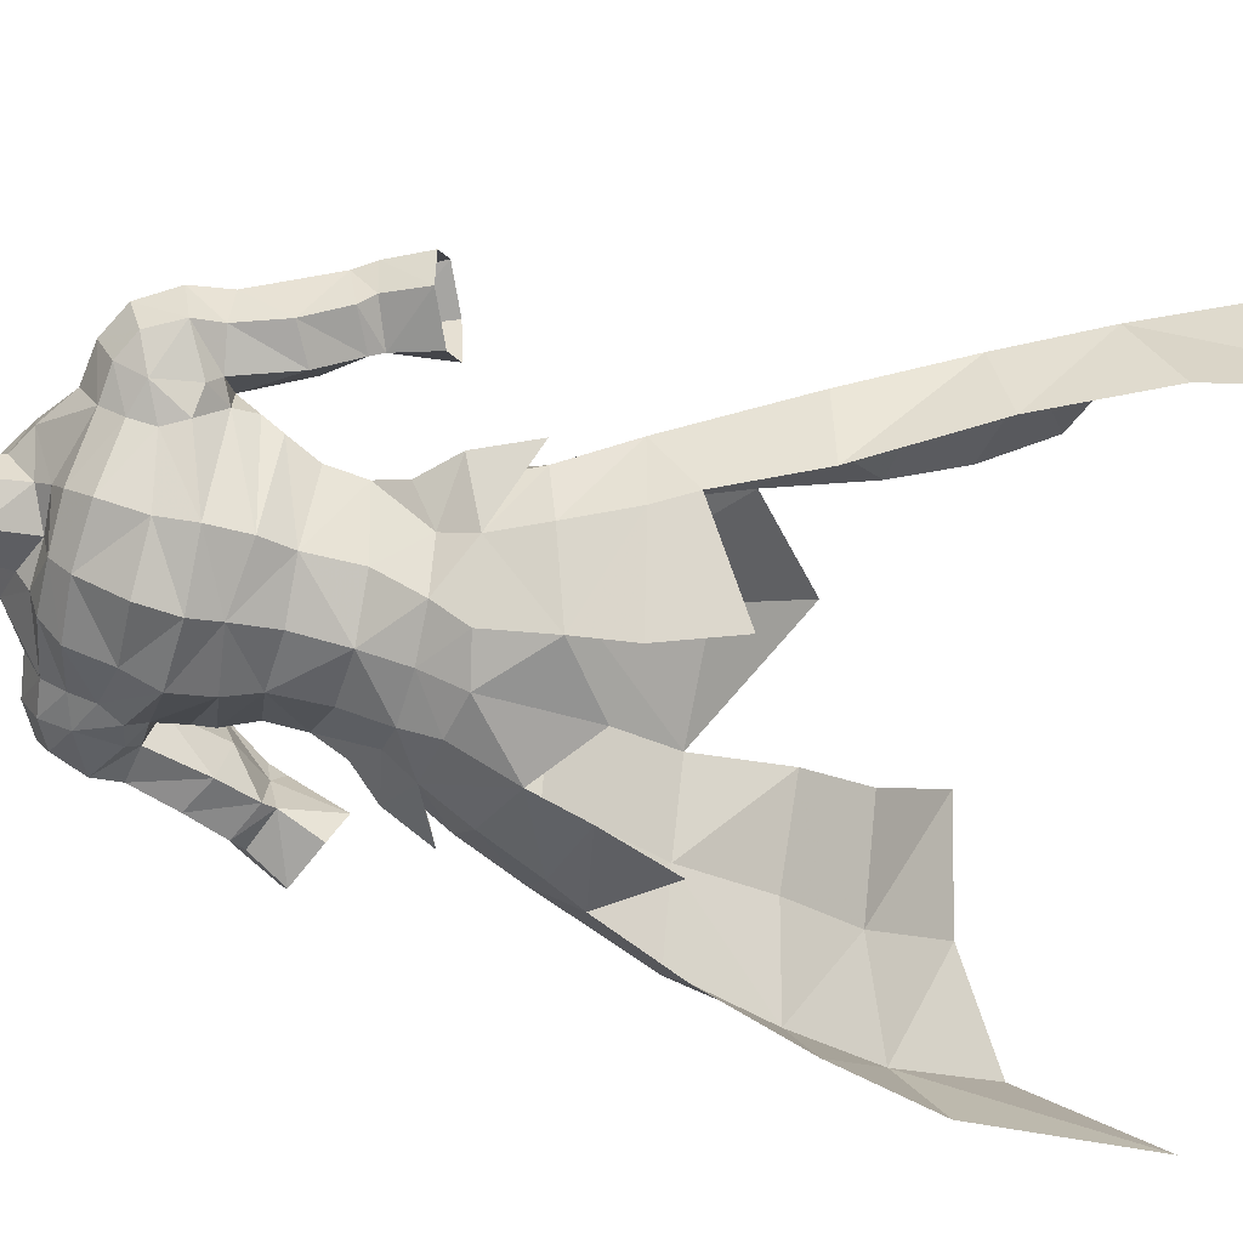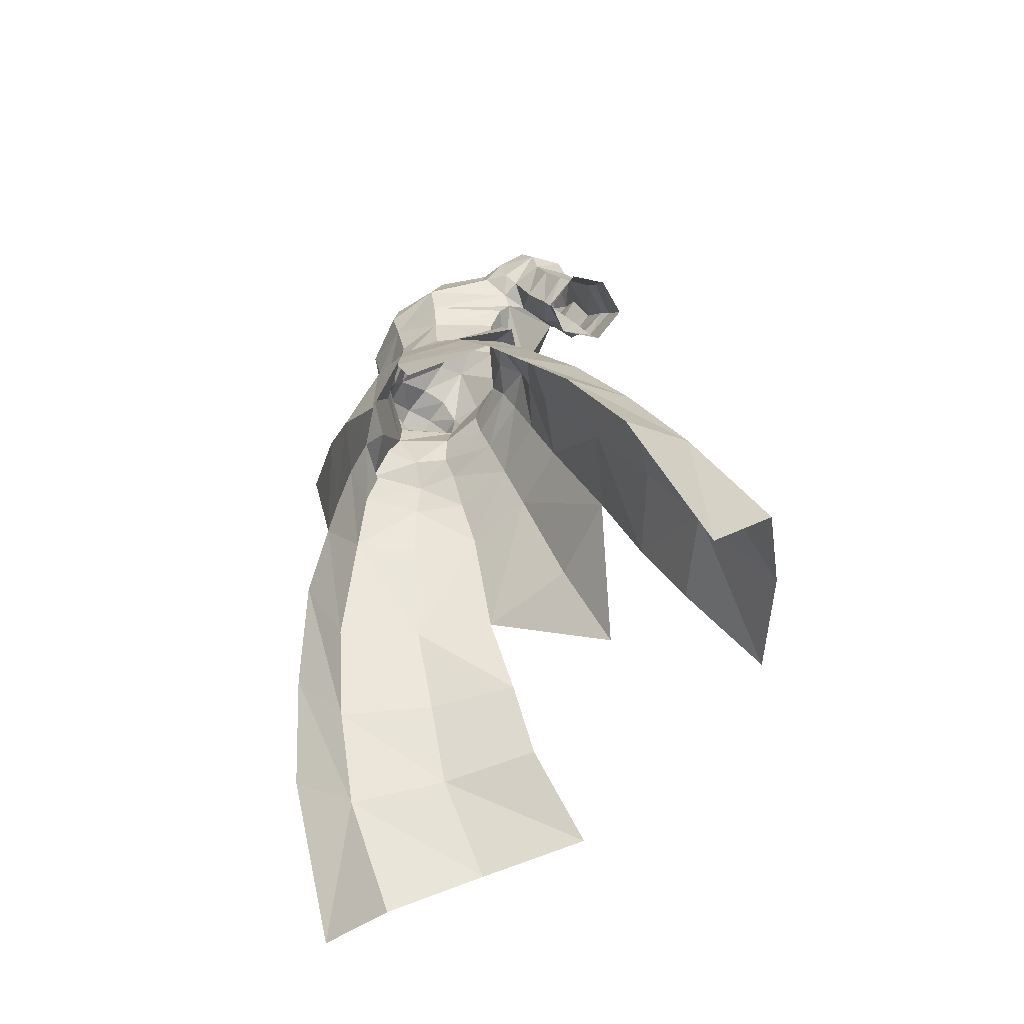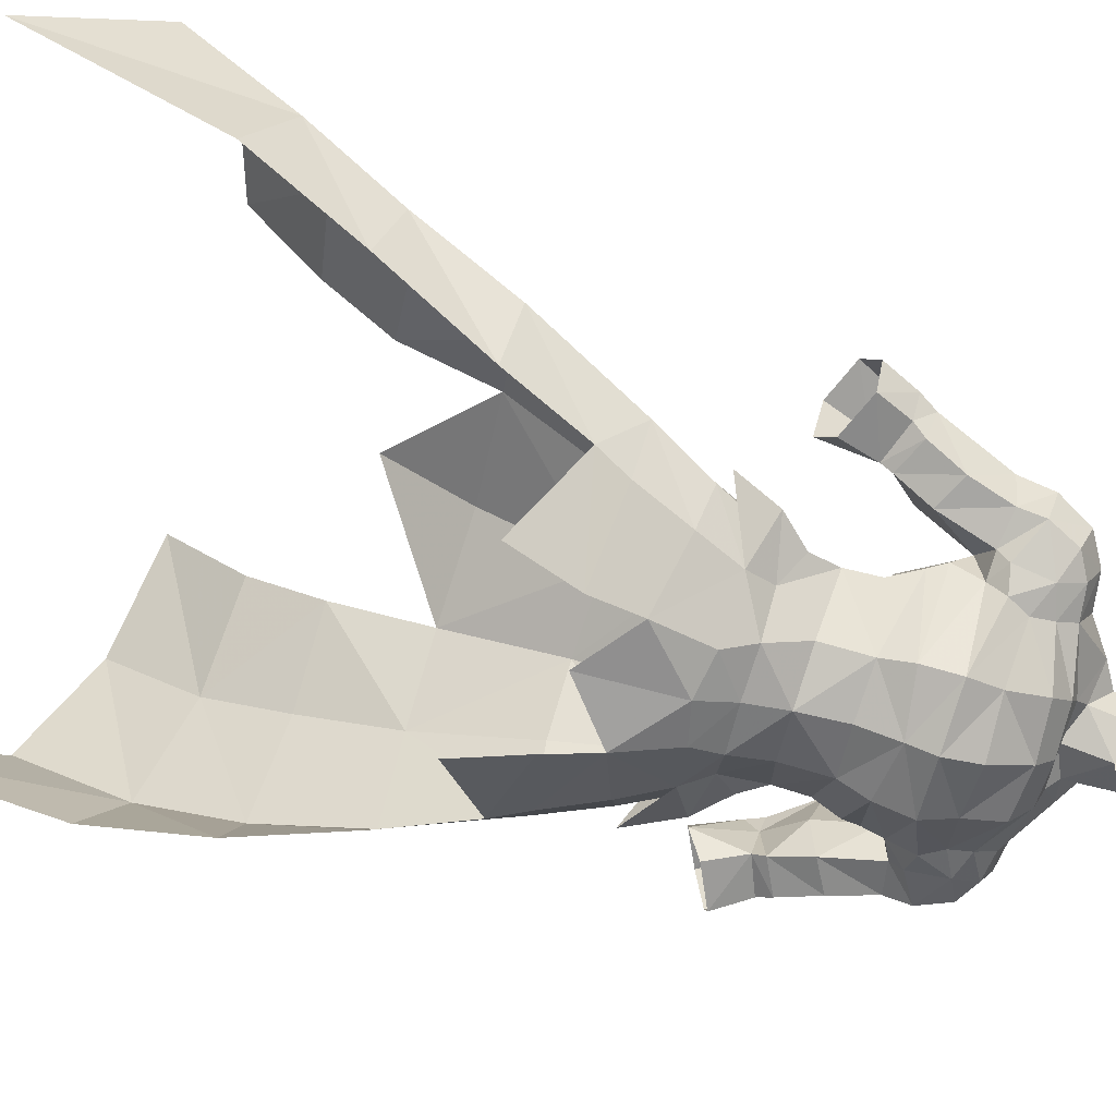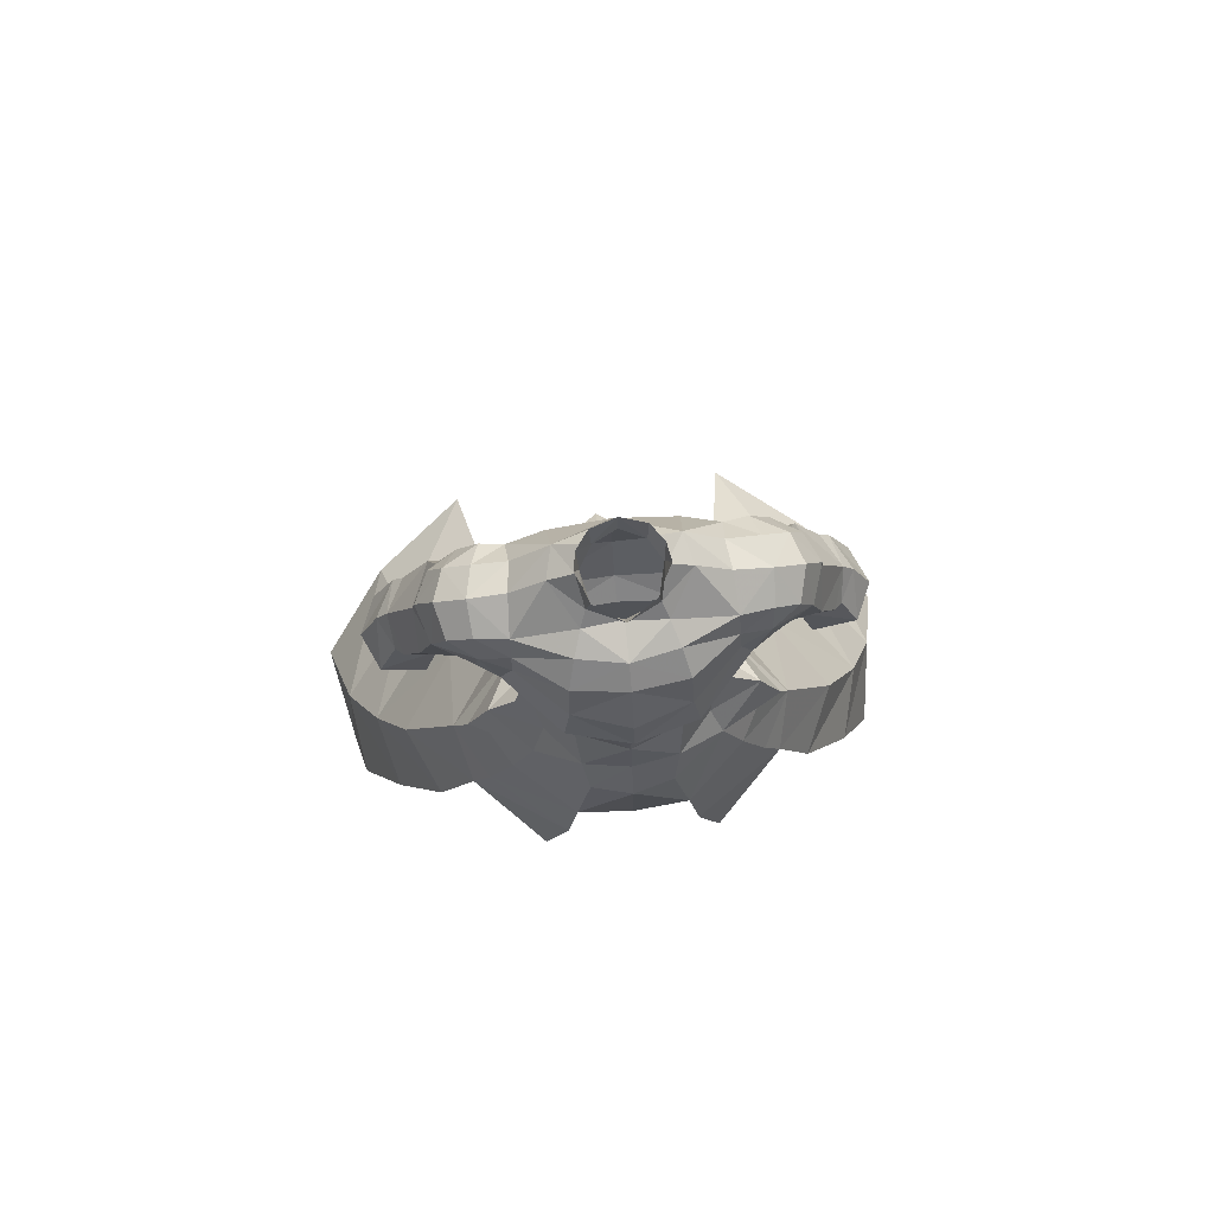
<metadata>
{"format":"obj","ext":"obj","renderer":"f3d","projection":"perspective","resolution":1024,"background":"white","views":[{"elev":-70.0,"azim":75.7,"up":"+Y"},{"elev":-61.7,"azim":51.5,"up":"+Z"},{"elev":-68.9,"azim":-105.3,"up":"+Y"},{"elev":75.8,"azim":-6.1,"up":"+Z"}]}
</metadata>
<code>
g soulhunter_armour_male_24020
v 7.533 3.431 54.34
v 8.272 3.664 51.08
v 5.099 6.556 51.07
v 4.554 5.024 54.26
v 12.43 7.737 38.97
v 7.401 12.33 39.42
v 5.691 8.576 47.36
v 9.423 4.575 46.86
v -0.06428 9.645 47.73
v -0.06429 14.23 39.85
v 5.691 8.576 47.36
v -0.06428 9.645 47.73
v -0.06428 7.534 51.25
v 9.423 4.575 46.86
v 4.014 -7.439 48.8
v 4.776 -8.116 45.08
v 10.15 -3.723 46.26
v 8.29 -3.812 50.36
v 12.29 0.288 46.85
v 9.982 -0.7127 51.17
v 4.321 3.847 55.86
v -0.06428 5.738 54.3
v -0.06428 4.616 56
v 6.701 -3.526 53.67
v 2.918 -6.475 53.12
v 12.29 0.288 46.85
v 16.37 2.064 38.56
v 6.512 -7.986 40.05
v 11.45 -3.468 43.85
v 8.745 -0.5969 53.76
v 11.45 -3.468 43.85
v 14.1 -2.968 37.78
v 16.46 14.25 26.68
v 18.11 20.08 20.33
v 10.91 25.21 22.05
v 9.733 18.69 27.57
v 19.39 4.8 31.17
v 14.55 10.88 32.35
v 18.06 -0.5489 29.69
v 21.65 8.404 24.29
v 20.96 2.505 21.31
v 8.646 15.28 32.65
v 23.36 14.23 16.31
v -7.661 3.431 54.34
v -4.682 5.024 54.26
v -5.227 6.556 51.07
v -8.4 3.664 51.08
v -12.68 7.737 38.97
v -9.551 4.575 46.86
v -5.819 8.576 47.36
v -8.088 12.33 39.42
v -5.819 8.576 47.36
v -9.551 4.575 46.86
v -4.143 -7.439 48.8
v -8.419 -3.812 50.36
v -10.27 -3.723 46.26
v -4.905 -8.116 45.08
v -12.57 0.288 46.85
v -10.26 -0.7127 51.17
v -4.45 3.847 55.86
v -6.829 -3.526 53.67
v -3.046 -6.475 53.12
v -12.57 0.288 46.85
v -16.62 2.064 38.56
v -11.58 -3.468 43.85
v -6.641 -7.986 40.05
v -8.965 -0.5969 53.57
v -11.58 -3.468 43.85
v -14.35 -2.968 37.78
v -16.74 14.25 26.68
v -10.01 18.69 27.57
v -11.49 25.21 22.05
v -18.69 20.08 20.33
v -19.3 4.799 31.17
v -14.46 10.88 32.35
v -17.97 -0.5489 29.69
v -21.93 8.404 24.29
v -21.23 2.505 21.31
v -8.559 15.28 32.65
v -23.94 14.23 16.31
v 9.652 -0.5913 55.31
v 11.34 -0.7306 51.54
v -0.06428 -7.148 52.45
v -0.06428 -7.239 45.57
v -0.06428 -5.702 55.27
v 3.397 -5.169 55.44
v 6.346 1.84 56
v 7.565 -0.5738 57.5
v 5.827 -2.413 55.77
v 6.701 -3.526 53.67
v 8.745 -0.5969 53.76
v 11.34 -0.7306 51.54
v 7.533 3.431 54.34
v -0.0643 19.25 33.61
v 22.52 8.269 7.228
v -11.31 -0.7307 51.82
v -9.722 -0.5913 55.12
v -3.525 -5.169 55.44
v -7.679 -0.5738 57.22
v -6.475 1.84 56
v -5.956 -2.413 55.77
v -6.829 -3.526 53.67
v -11.31 -0.7307 51.82
v -8.965 -0.5969 53.57
v -7.661 3.431 54.34
v -23.1 8.269 7.228
f 1 2 3
f 1 3 4
f 5 6 7
f 5 7 8
f 9 7 6
f 9 6 10
f 11 12 13
f 11 13 3
f 2 14 11
f 2 11 3
f 15 16 17
f 15 17 18
f 19 14 2
f 19 2 20
f 18 17 19
f 18 19 20
f 21 4 22
f 21 22 23
f 4 3 13
f 4 13 22
f 24 25 15
f 24 15 18
f 26 27 5
f 26 5 8
f 16 28 29
f 16 29 17
f 20 30 24
f 20 24 18
f 1 30 20
f 1 20 2
f 31 32 27
f 31 27 26
f 33 34 35
f 33 35 36
f 37 38 5
f 37 5 27
f 37 27 32
f 37 32 39
f 40 37 39
f 40 39 41
f 42 6 5
f 42 5 38
f 33 36 42
f 33 42 38
f 37 40 33
f 37 33 38
f 40 43 34
f 40 34 33
f 44 45 46
f 44 46 47
f 48 49 50
f 48 50 51
f 9 10 51
f 9 51 50
f 52 46 13
f 52 13 12
f 47 46 52
f 47 52 53
f 54 55 56
f 54 56 57
f 58 59 47
f 58 47 53
f 55 59 58
f 55 58 56
f 60 23 22
f 60 22 45
f 45 22 13
f 45 13 46
f 61 55 54
f 61 54 62
f 63 49 48
f 63 48 64
f 57 56 65
f 57 65 66
f 59 55 61
f 59 61 67
f 44 47 59
f 44 59 67
f 68 63 64
f 68 64 69
f 70 71 72
f 70 72 73
f 74 64 48
f 74 48 75
f 74 76 69
f 74 69 64
f 77 78 76
f 77 76 74
f 79 75 48
f 79 48 51
f 70 75 79
f 70 79 71
f 74 75 70
f 74 70 77
f 77 70 73
f 77 73 80
f 1 81 82
f 15 83 84
f 85 25 86
f 4 21 1
f 81 87 88
f 24 89 86
f 87 1 21
f 24 86 25
f 24 81 89
f 81 1 87
f 15 25 83
f 25 85 83
f 24 82 81
f 89 81 88
f 90 91 92
f 91 93 92
f 6 94 10
f 19 17 29
f 41 95 40
f 95 43 40
f 44 96 97
f 54 84 83
f 85 98 62
f 45 44 60
f 97 99 100
f 61 98 101
f 100 60 44
f 61 62 98
f 61 101 97
f 97 100 44
f 54 83 62
f 62 83 85
f 61 97 96
f 101 99 97
f 102 103 104
f 104 103 105
f 51 10 94
f 58 65 56
f 78 77 106
f 106 77 80
g soulhunter_armour_male_24020
v 4.178 4.28 61.88
v 3.468 3.306 57.91
v -0.06428 3.977 57.98
v -0.06428 4.546 61.98
v -0.06428 4.616 56
v 4.321 3.847 55.86
v -0.06428 -5.049 58.31
v 3.711 -3.586 58.56
v 3.727 -3.813 62.06
v -0.06428 -4.77 61.81
v 1.659 3.611 80.45
v 1.775 4.066 82.26
v 2.693 2.922 81.92
v 2.556 2.232 80
v -0.0643 4.391 80.64
v -0.0643 4.565 82.57
v 4.086 4.966 76.5
v 4.627 2.765 76.22
v 7.102 2.67 74.47
v 6.848 4.871 74.04
v 9.761 2.653 74.11
v 7.102 2.67 74.47
v 7.287 -0.02161 73.2
v 9.586 0.304 72.95
v 9.268 4.941 73.84
v 6.848 4.871 74.04
v 7.008 6.504 72.26
v 8.7 6.703 72.38
v 1.954 4.44 77.89
v 2.8 2.752 77.24
v -0.0643 5.46 78.33
v 13.25 3.601 70.52
v 12.42 0.9993 69.84
v 12.47 1.505 68
v 13.51 4.049 68
v 11.93 2.974 72.93
v 11.35 0.6024 72.02
v 11.15 5.19 72.87
v 12.2 5.674 70.81
v 9.787 -0.2283 68.31
v 9.971 0.857 67.56
v -0.06427 -0.8352 77.66
v -0.06428 0.188 74.44
v 2.346 0.8527 75.51
v 2.056 0.3016 78.83
v 12.43 5.926 60.82
v 10.14 4.296 63.08
v 9.956 7.68 64.28
v 12.04 7.322 61.19
v 12.62 7.602 60.01
v 14.29 7.703 62.31
v 15.08 7.931 61.16
v 11.11 1.533 63.61
v 8.648 2.841 66.91
v 10.14 4.296 63.08
v 12.43 5.926 60.82
v 12.25 2.441 60.97
v 8.648 2.841 66.91
v 8.868 6.813 67.36
v 11.74 6.722 68.55
v 12.36 7.828 65.45
v 14.7 2.376 62.12
v 13.48 1.701 64.84
v 5.378 5.725 63.55
v -0.06429 6.057 63.37
v -0.0643 7.524 66.66
v 4.76 7.395 67.17
v 8.41 1.267 65.4
v 7.953 0.5464 64.05
v 8.201 -1.321 68.53
v 8.56 0.6591 66.89
v 1.954 4.44 77.89
v -0.0643 6.216 76.53
v -0.0643 5.685 77.8
v 3.876 -3.545 72.23
v 3.363 -1.868 73.82
v -0.06427 -2.534 73.84
v -0.06426 -4.076 72.45
v 9.441 -0.5997 71.05
v 2.8 2.752 77.24
v 7.374 -1.311 70.03
v -0.06427 -5.809 69.3
v 3.975 -4.461 69.26
v 12.52 2.838 60.15
v 12.53 4.36 56.36
v 13.53 2.252 57.29
v 16.59 2.315 58.64
v 15.31 3.047 61.22
v 16.68 7.718 58.11
v 13.85 7.468 56.83
v 6.782 0.1846 59.43
v 6.973 0.3134 61.92
v 4.248 -4.5 64.18
v -0.06427 -5.571 64.67
v 7.317 -0.8829 71.68
v 7.287 -0.02161 73.2
v 7.317 -0.8829 71.68
v 5.827 -2.413 55.77
v 7.565 -0.5738 57.5
v 6.346 1.84 56
v -4.306 4.28 61.88
v -3.596 3.306 57.91
v -4.45 3.847 55.86
v -3.856 -3.813 62.06
v -3.839 -3.586 58.56
v -1.788 3.611 80.45
v -2.684 2.232 80
v -2.822 2.922 81.92
v -1.903 4.066 82.26
v -4.215 4.966 76.5
v -6.976 4.871 74.04
v -7.231 2.67 74.47
v -4.756 2.766 76.22
v -9.89 2.653 74.11
v -9.715 0.304 72.95
v -7.416 -0.02162 73.2
v -7.231 2.67 74.47
v -6.976 4.871 74.04
v -9.397 4.941 73.84
v -7.137 6.504 72.26
v -8.829 6.703 72.38
v -2.083 4.44 77.89
v -2.928 2.752 77.24
v -13.38 3.601 70.52
v -13.64 4.049 68
v -12.6 1.505 68
v -12.55 0.9992 69.84
v -12.06 2.974 72.93
v -11.48 0.6024 72.02
v -11.28 5.19 72.87
v -12.33 5.674 70.81
v -10.1 0.857 67.56
v -9.916 -0.2283 68.31
v -2.184 0.3016 78.83
v -2.474 0.8527 75.51
v -12.56 5.926 60.82
v -12.17 7.322 61.19
v -10.08 7.68 64.28
v -10.26 4.295 63.08
v -12.75 7.602 60.01
v -15.21 7.931 61.16
v -14.42 7.703 62.31
v -11.24 1.533 63.61
v -10.26 4.295 63.08
v -8.777 2.841 66.91
v -12.38 2.441 60.97
v -12.56 5.926 60.82
v -8.996 6.813 67.36
v -8.777 2.841 66.91
v -12.49 7.828 65.45
v -11.86 6.722 68.55
v -13.61 1.701 64.84
v -14.83 2.376 62.12
v -5.506 5.725 63.55
v -5.373 7.322 67.59
v -8.082 0.5463 64.05
v -8.539 1.267 65.4
v -8.387 3.8e-05 67.37
v -8.33 -1.321 68.53
v -2.083 4.44 77.89
v -4.005 -3.545 72.23
v -3.491 -1.868 73.82
v -9.569 -0.5998 71.05
v -2.928 2.752 77.24
v -7.502 -1.311 70.03
v -4.104 -4.461 69.26
v -12.65 2.838 60.15
v -13.65 2.252 57.29
v -12.66 4.36 56.36
v -16.72 2.315 58.64
v -15.43 3.047 61.22
v -16.81 7.718 58.11
v -13.98 7.468 56.83
v -7.034 0.3133 61.92
v -7.015 0.1846 59.42
v -4.377 -4.5 64.18
v -7.446 -0.8829 71.68
v -7.416 -0.02162 73.2
v -7.446 -0.8829 71.68
v -7.679 -0.5738 57.22
v -5.956 -2.413 55.77
v -6.475 1.84 56
v -0.06428 -5.702 55.27
v 3.397 -5.169 55.44
v 8.56 0.6591 66.89
v 8.201 -1.321 68.53
v 4.433 -5.129 66.83
v 7.374 -1.311 70.03
v -0.06427 -6.286 66.59
v -0.0643 5.46 78.33
v -0.06428 0.188 74.44
v 2.787 -0.1409 74.57
v -0.06431 7.686 71.67
v 4.341 7.268 71.96
v 8.005 6.771 69.29
v 7.008 6.504 72.26
v 2.443 0.9811 80.38
v 2.936 1.637 81.78
v 7.102 2.67 74.47
v 4.627 2.765 76.22
v 8.005 6.771 69.29
v 8.648 2.841 66.91
v 2.346 0.8527 75.51
v 2.8 2.752 77.24
v 10.2 6.997 70.51
v 15.56 5.16 62.84
v 16.39 5.247 61.55
v 17.74 4.87 58.87
v 12.53 4.36 56.36
v -3.525 -5.169 55.44
v -8.387 3.8e-05 67.37
v -4.562 -5.129 66.83
v -8.33 -1.321 68.53
v -7.502 -1.311 70.03
v -2.916 -0.1409 74.57
v -4.469 7.268 71.96
v -8.133 6.771 69.29
v -7.137 6.504 72.26
v -2.572 0.9811 80.38
v -3.065 1.637 81.78
v -4.756 2.766 76.22
v -7.231 2.67 74.47
v -8.133 6.771 69.29
v -8.777 2.841 66.91
v -2.474 0.8527 75.51
v -2.928 2.752 77.24
v -10.33 6.997 70.51
v -15.69 5.16 62.84
v -16.52 5.247 61.55
v -17.87 4.87 58.87
v -12.66 4.36 56.36
f 107 108 109
f 107 109 110
f 111 109 108
f 111 108 112
f 113 114 115
f 113 115 116
f 117 118 119
f 117 119 120
f 117 121 122
f 117 122 118
f 123 124 125
f 123 125 126
f 127 128 129
f 127 129 130
f 127 131 132
f 127 132 128
f 133 132 131
f 133 131 134
f 135 117 120
f 135 120 136
f 137 121 117
f 137 117 135
f 138 139 140
f 138 140 141
f 142 143 139
f 142 139 138
f 144 142 138
f 144 138 145
f 139 146 147
f 139 147 140
f 127 142 144
f 127 144 131
f 143 142 127
f 143 127 130
f 148 149 150
f 148 150 151
f 152 153 154
f 152 154 155
f 156 155 157
f 156 157 158
f 159 147 160
f 159 160 161
f 161 162 163
f 161 163 159
f 154 153 164
f 154 164 165
f 165 166 167
f 165 167 154
f 163 168 169
f 163 169 159
f 170 171 172
f 170 172 173
f 107 110 171
f 107 171 170
f 107 170 174
f 107 174 175
f 159 169 140
f 159 140 147
f 146 176 177
f 146 177 147
f 178 123 179
f 178 179 180
f 181 182 183
f 181 183 184
f 139 143 185
f 139 185 146
f 123 178 186
f 123 186 124
f 176 146 185
f 176 185 187
f 184 188 189
f 184 189 181
f 190 162 191
f 190 191 192
f 193 194 190
f 193 190 192
f 195 196 156
f 195 156 158
f 115 114 197
f 115 197 198
f 197 108 107
f 197 107 198
f 115 199 200
f 115 200 116
f 201 202 182
f 201 182 181
f 203 185 130
f 203 130 129
f 197 114 204
f 197 204 205
f 206 108 197
f 206 197 205
f 207 110 109
f 207 109 208
f 111 209 208
f 111 208 109
f 113 116 210
f 113 210 211
f 212 213 214
f 212 214 215
f 212 215 122
f 212 122 121
f 216 217 218
f 216 218 219
f 220 221 222
f 220 222 223
f 220 223 224
f 220 224 225
f 226 227 225
f 226 225 224
f 228 229 213
f 228 213 212
f 137 228 212
f 137 212 121
f 230 231 232
f 230 232 233
f 234 230 233
f 234 233 235
f 236 237 230
f 236 230 234
f 233 232 238
f 233 238 239
f 220 225 236
f 220 236 234
f 235 221 220
f 235 220 234
f 148 240 241
f 148 241 149
f 242 243 244
f 242 244 245
f 246 247 248
f 246 248 243
f 249 250 251
f 249 251 238
f 250 249 252
f 250 252 253
f 244 254 255
f 244 255 245
f 254 244 256
f 254 256 257
f 252 249 258
f 252 258 259
f 260 261 172
f 260 172 171
f 207 260 171
f 207 171 110
f 207 262 263
f 207 263 260
f 249 238 232
f 249 232 258
f 239 238 264
f 239 264 265
f 266 180 179
f 266 179 216
f 267 184 183
f 267 183 268
f 233 239 269
f 233 269 235
f 216 219 270
f 216 270 266
f 265 271 269
f 265 269 239
f 184 267 272
f 184 272 188
f 273 274 275
f 273 275 253
f 276 274 273
f 276 273 277
f 278 247 246
f 278 246 279
f 210 280 281
f 210 281 211
f 281 280 207
f 281 207 208
f 210 116 200
f 210 200 282
f 283 267 268
f 283 268 284
f 285 222 221
f 285 221 269
f 281 286 287
f 281 287 211
f 288 286 281
f 288 281 208
f 113 289 290
f 175 174 199
f 291 292 293
f 292 294 293
f 200 293 295
f 203 187 185
f 180 296 178
f 297 183 298
f 299 300 173
f 189 188 295
f 173 301 170
f 123 126 302
f 303 151 120
f 120 304 303
f 120 119 304
f 202 305 306
f 123 299 179
f 134 307 133
f 301 308 174
f 309 306 310
f 181 294 201
f 151 150 136
f 299 173 172
f 141 145 138
f 311 145 166
f 311 144 145
f 134 311 307
f 144 134 131
f 185 143 130
f 123 300 299
f 302 301 173
f 120 151 136
f 194 312 168
f 190 168 163
f 152 155 156
f 312 158 157
f 169 141 140
f 163 162 190
f 166 141 167
f 167 157 154
f 194 168 190
f 194 313 312
f 313 158 312
f 301 174 170
f 311 166 307
f 144 311 134
f 164 307 165
f 165 307 166
f 141 166 145
f 157 155 154
f 199 174 291
f 174 308 291
f 147 177 160
f 169 312 141
f 141 312 167
f 169 168 312
f 312 157 167
f 300 302 173
f 123 302 300
f 309 298 306
f 306 298 202
f 298 182 202
f 298 183 182
f 297 298 309
f 290 204 114
f 108 206 112
f 193 314 313
f 313 314 158
f 158 314 195
f 156 196 315
f 156 315 152
f 194 193 313
f 199 115 175
f 293 199 291
f 198 175 115
f 107 175 198
f 189 295 293
f 200 199 293
f 294 181 189
f 294 189 293
f 290 114 113
f 113 316 289
f 262 282 263
f 317 318 319
f 319 318 320
f 200 295 318
f 285 269 271
f 180 266 296
f 297 321 183
f 299 261 322
f 272 295 188
f 261 260 323
f 216 324 217
f 325 213 240
f 213 325 326
f 213 326 214
f 284 327 328
f 216 179 299
f 227 226 329
f 323 263 330
f 331 332 327
f 267 283 320
f 240 229 241
f 299 172 261
f 231 230 237
f 333 257 237
f 333 237 236
f 227 329 333
f 236 225 227
f 269 221 235
f 216 299 322
f 324 261 323
f 213 229 240
f 277 259 334
f 273 252 259
f 242 246 243
f 334 248 247
f 258 232 231
f 252 273 253
f 257 256 231
f 256 244 248
f 277 273 259
f 277 334 335
f 335 334 247
f 323 260 263
f 333 329 257
f 236 227 333
f 255 254 329
f 254 257 329
f 231 237 257
f 248 244 243
f 282 317 263
f 263 317 330
f 238 251 264
f 258 231 334
f 231 256 334
f 258 334 259
f 334 256 248
f 322 261 324
f 216 322 324
f 331 327 321
f 327 284 321
f 321 284 268
f 321 268 183
f 297 331 321
f 316 211 287
f 208 209 288
f 276 335 336
f 335 247 336
f 247 278 336
f 246 337 279
f 246 242 337
f 277 335 276
f 282 262 210
f 318 317 282
f 280 210 262
f 207 280 262
f 272 318 295
f 200 318 282
f 320 272 267
f 320 318 272
f 316 113 211

</code>
